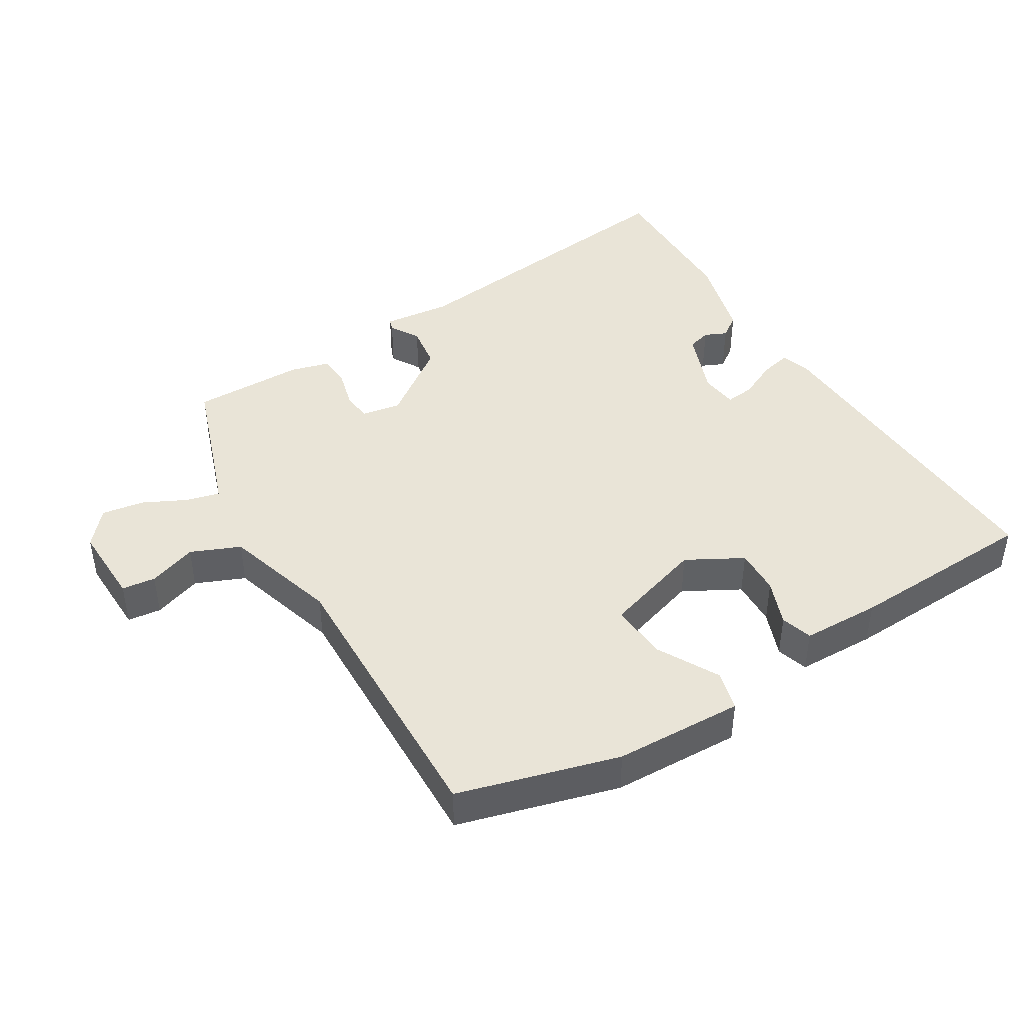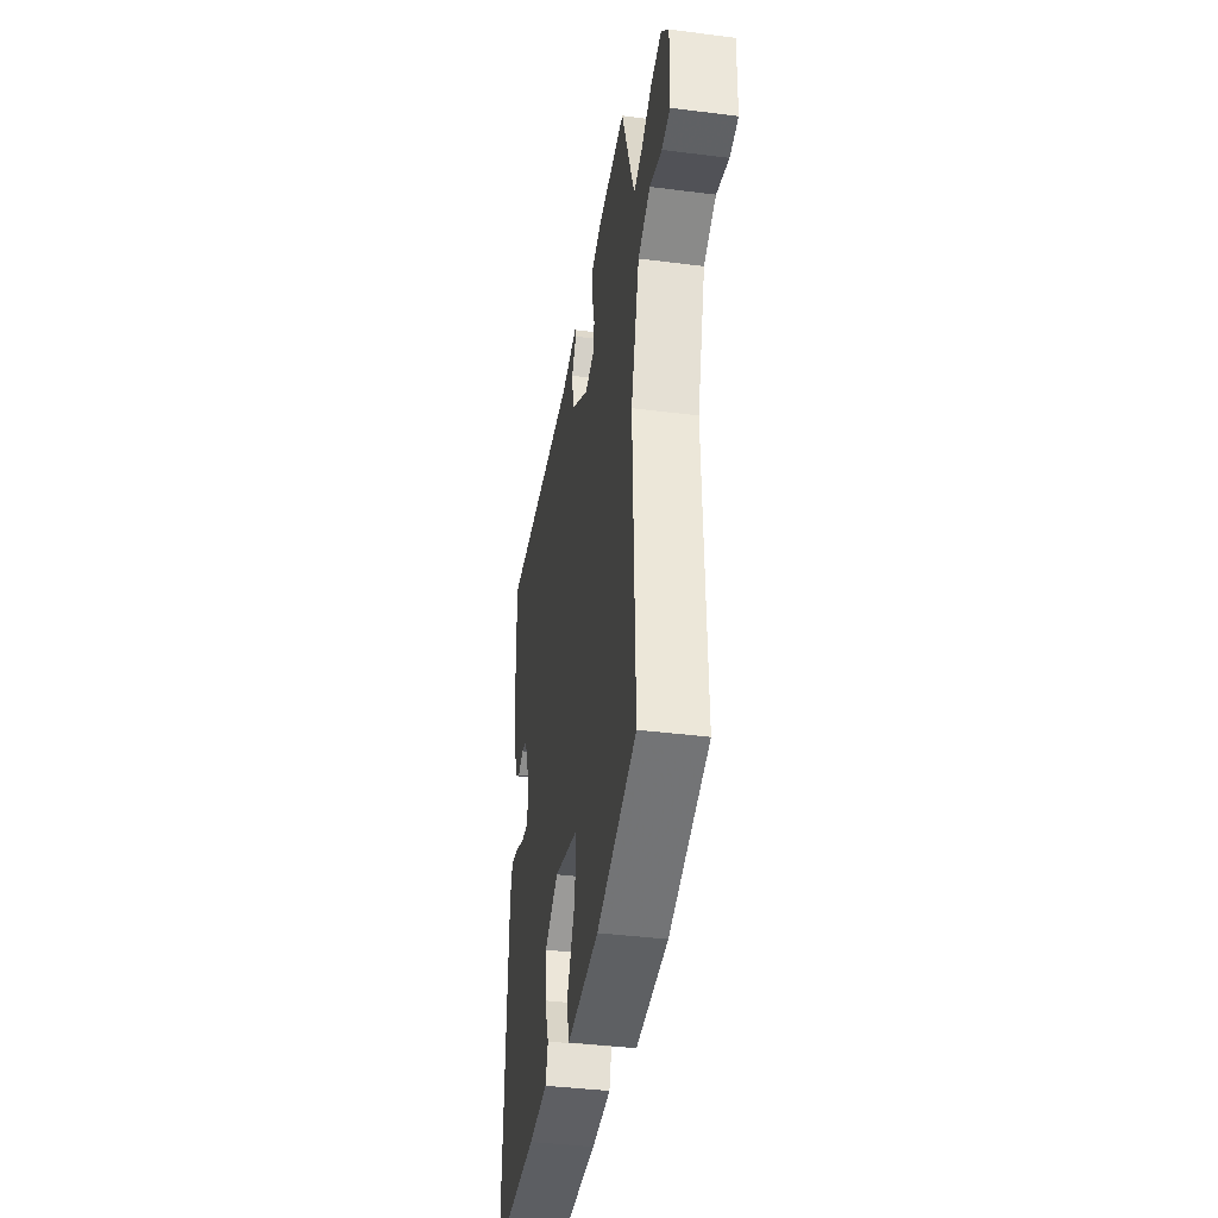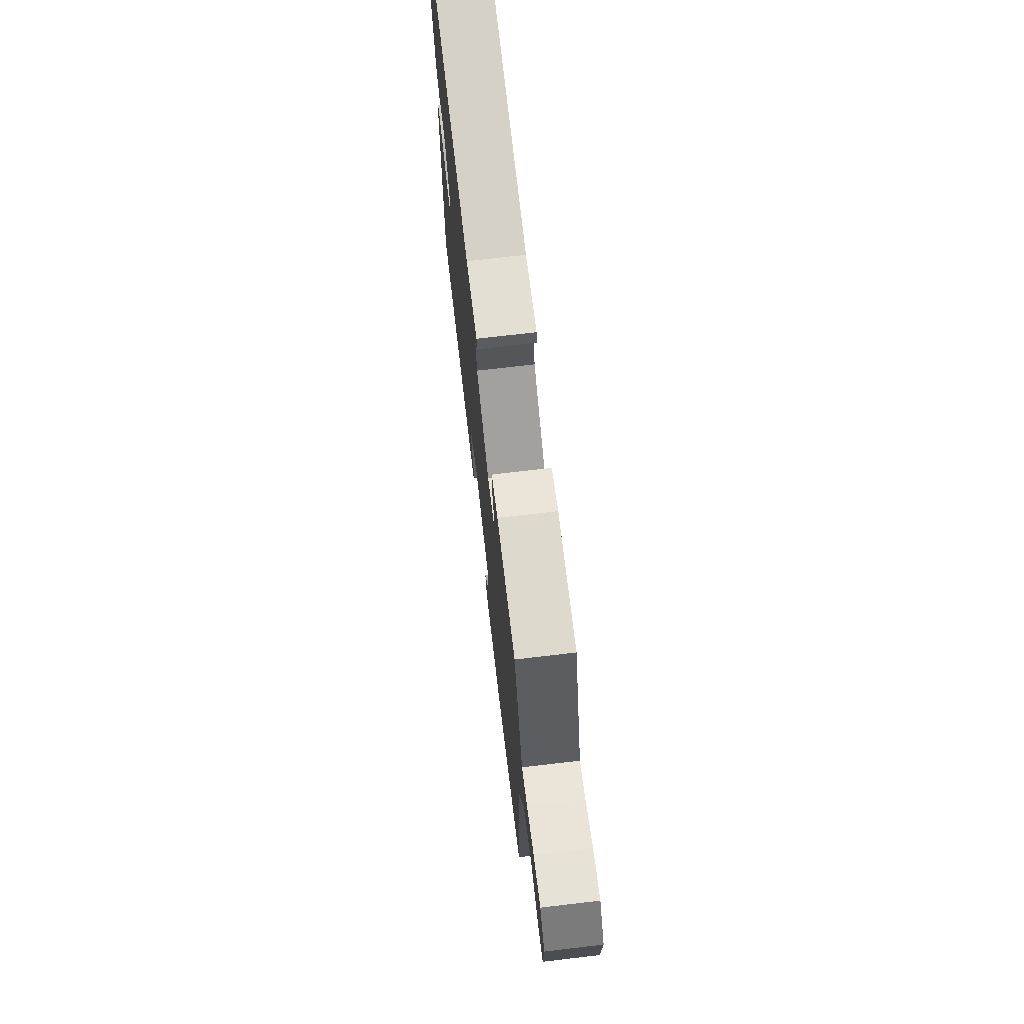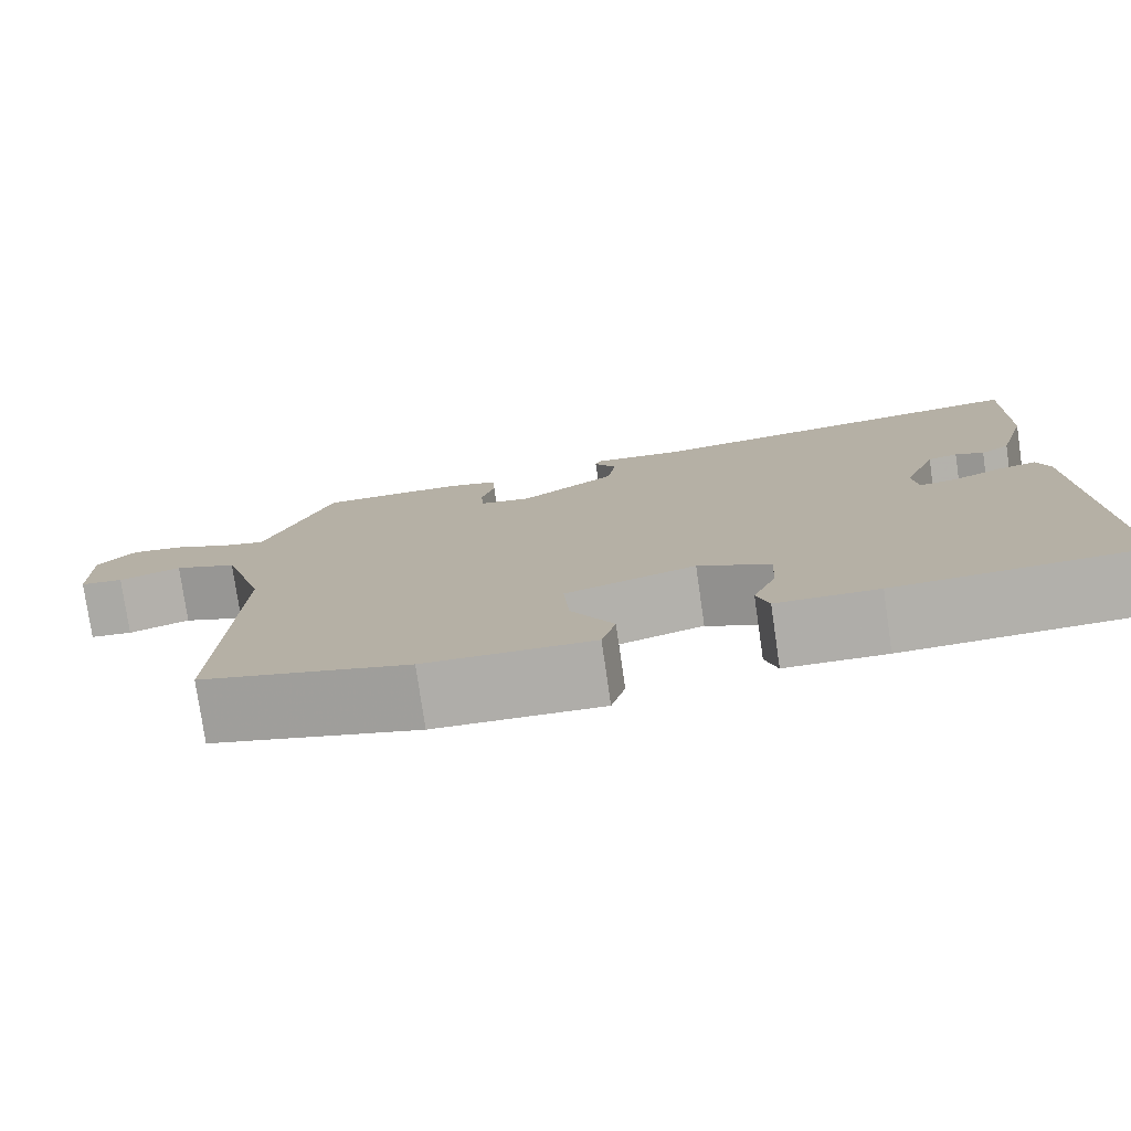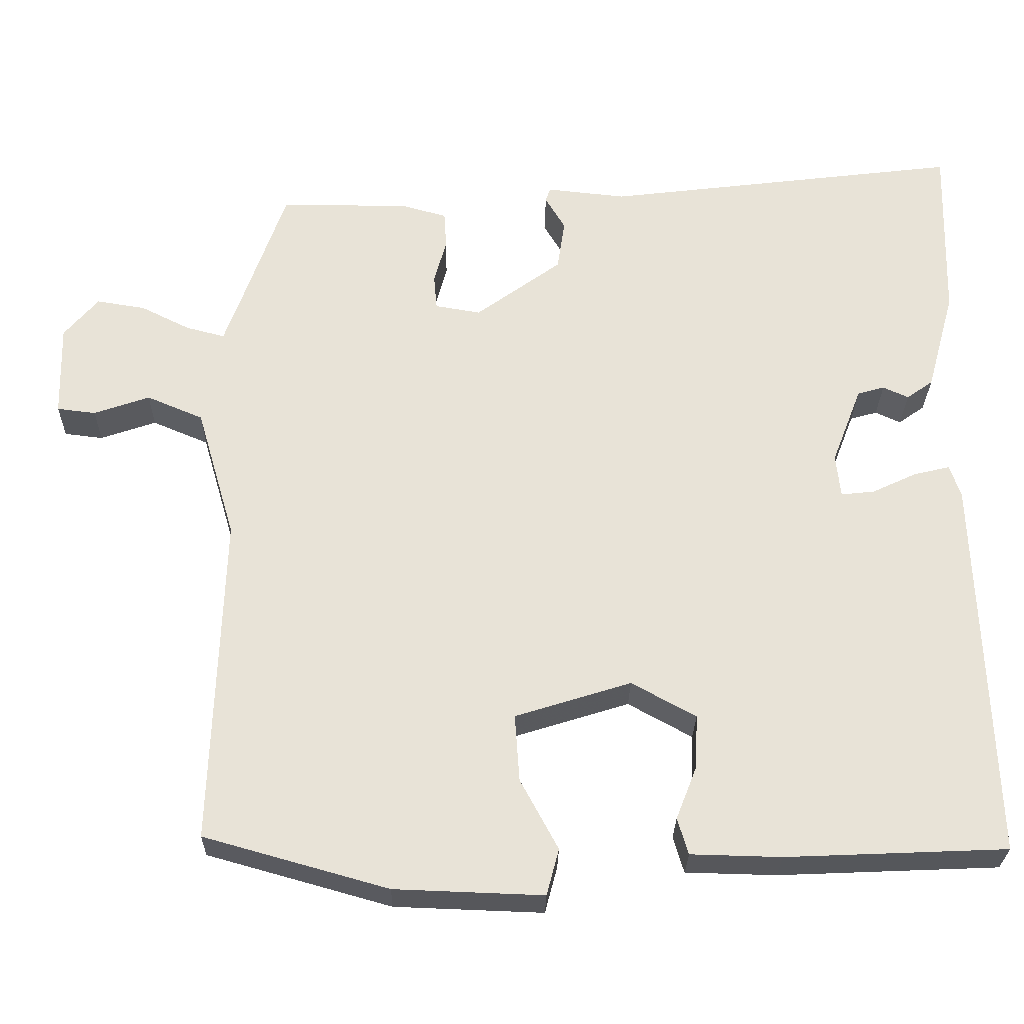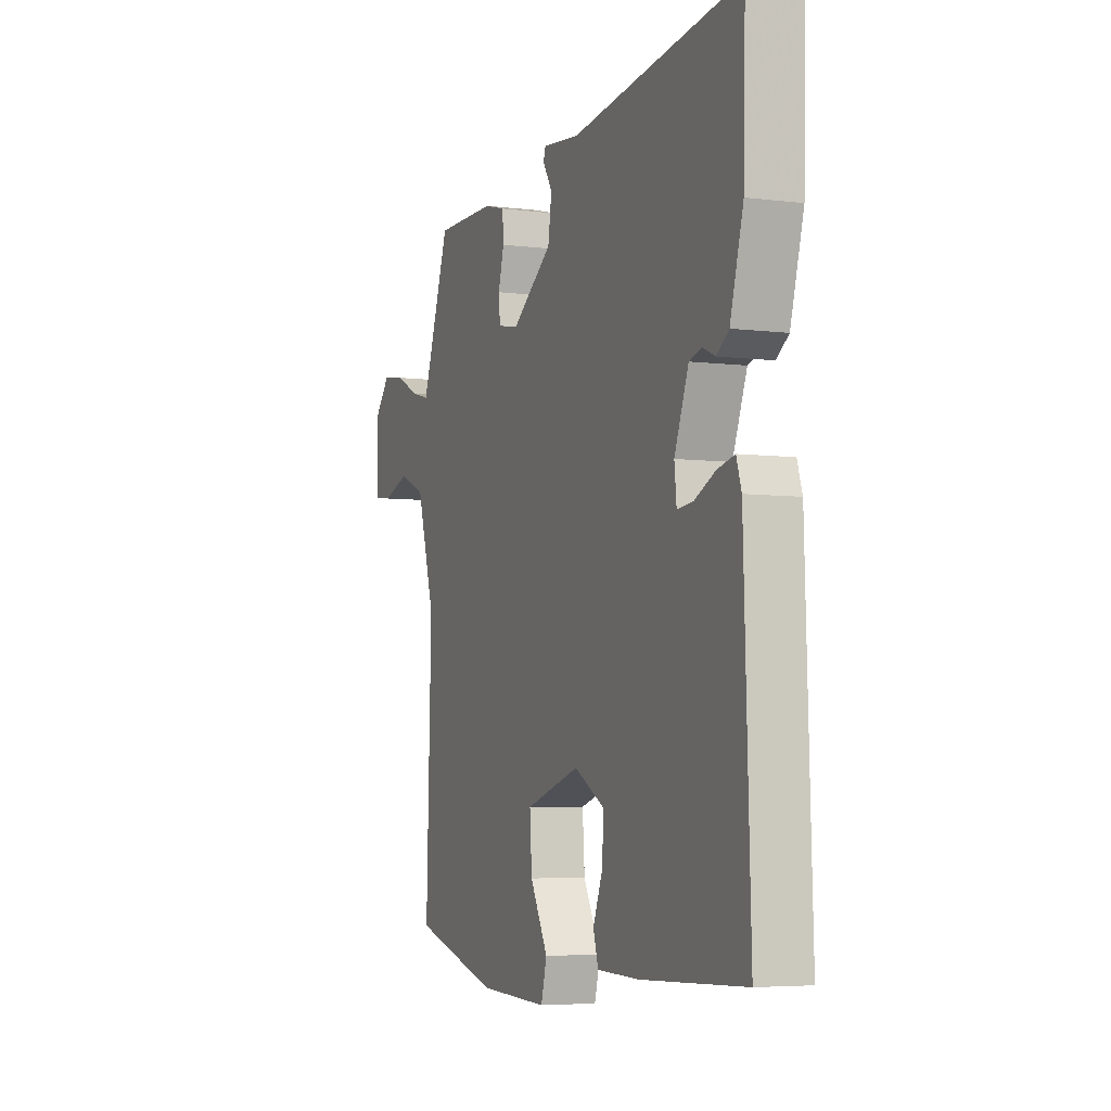
<metadata>
{"format":"obj","ext":"obj","renderer":"f3d","projection":"perspective","resolution":1024,"background":"white","views":[{"elev":43.3,"azim":148.5,"up":"+Y"},{"elev":-40.3,"azim":81.1,"up":"+Z"},{"elev":72.3,"azim":83.3,"up":"+Z"},{"elev":-77.9,"azim":-171.8,"up":"+Z"},{"elev":-27.3,"azim":179.1,"up":"+Z"},{"elev":-5.1,"azim":-111.7,"up":"+Z"}]}
</metadata>
<code>
v -0.494 0.07 0.576
v -0.031 0.07 0.519
v 0.072 0.07 0.53
v 0.078 0.07 0.512
v 0.052 0.07 0.468
v 0.062 0.07 0.402
v 0.173 0.07 0.321
v 0.232 0.07 0.331
v 0.236 0.07 0.376
v 0.22 0.07 0.435
v 0.223 0.07 0.483
v 0.281 0.07 0.499
v 0.449 0.07 0.5
v 0.511 0.07 0.323
v 0.527 0.07 0.279
v 0.577 0.07 0.292
v 0.641 0.07 0.324
v 0.704 0.07 0.334
v 0.748 0.07 0.282
v 0.745 0.07 0.161
v 0.695 0.07 0.155
v 0.623 0.07 0.18
v 0.55 0.07 0.149
v 0.5 0.07 -0.022
v 0.514 0.07 -0.45
v 0.276 0.07 -0.517
v 0.084 0.07 -0.524
v 0.068 0.07 -0.464
v 0.117 0.07 -0.373
v 0.123 0.07 -0.286
v -0.027 0.07 -0.239
v -0.11 0.07 -0.285
v -0.107 0.07 -0.354
v -0.08 0.07 -0.423
v -0.094 0.07 -0.47
v -0.211 0.07 -0.473
v -0.496 0.07 -0.461
v -0.479 0.07 0.038
v -0.465 0.07 0.081
v -0.418 0.07 0.07
v -0.361 0.07 0.043
v -0.317 0.07 0.038
v -0.311 0.07 0.094
v -0.35 0.07 0.195
v -0.385 0.07 0.205
v -0.418 0.07 0.19
v -0.452 0.07 0.214
v -0.488 0.07 0.345
v -0.494 0 0.576
v -0.031 0 0.519
v 0.072 0 0.53
v 0.078 0 0.512
v 0.052 0 0.468
v 0.062 0 0.402
v 0.173 0 0.321
v 0.232 0 0.331
v 0.236 0 0.376
v 0.22 0 0.435
v 0.223 0 0.483
v 0.281 0 0.499
v 0.449 0 0.5
v 0.511 0 0.323
v 0.527 0 0.279
v 0.577 0 0.292
v 0.641 0 0.324
v 0.704 0 0.334
v 0.748 0 0.282
v 0.745 0 0.161
v 0.695 0 0.155
v 0.623 0 0.18
v 0.55 0 0.149
v 0.5 0 -0.022
v 0.514 0 -0.45
v 0.276 0 -0.517
v 0.084 0 -0.524
v 0.068 0 -0.464
v 0.117 0 -0.373
v 0.123 0 -0.286
v -0.027 0 -0.239
v -0.11 0 -0.285
v -0.107 0 -0.354
v -0.08 0 -0.423
v -0.094 0 -0.47
v -0.211 0 -0.473
v -0.496 0 -0.461
v -0.479 0 0.038
v -0.465 0 0.081
v -0.418 0 0.07
v -0.361 0 0.043
v -0.317 0 0.038
v -0.311 0 0.094
v -0.35 0 0.195
v -0.385 0 0.205
v -0.418 0 0.19
v -0.452 0 0.214
v -0.488 0 0.345
f 48 1 2
f 47 48 2
f 46 47 2
f 45 46 2
f 3 4 5
f 2 3 5
f 45 2 5
f 44 45 5
f 43 44 5 6
f 42 43 6 7
f 39 40 41
f 38 39 41
f 37 38 41
f 36 37 41
f 35 36 41
f 34 35 41
f 33 34 41
f 32 33 41 42
f 42 7 8
f 32 42 8
f 31 32 8
f 27 28 29
f 26 27 29
f 25 26 29
f 24 25 29
f 23 24 29 30
f 20 21 22
f 19 20 22
f 18 19 22
f 17 18 22
f 16 17 22
f 15 16 22 23
f 30 31 8
f 23 30 8
f 15 23 8
f 14 15 8
f 12 13 14
f 11 12 14
f 10 11 14
f 9 10 14
f 8 9 14
f 50 49 96
f 50 96 95
f 50 95 94
f 50 94 93
f 53 52 51
f 53 51 50
f 53 50 93
f 53 93 92
f 54 53 92 91
f 55 54 91 90
f 89 88 87
f 89 87 86
f 89 86 85
f 89 85 84
f 89 84 83
f 89 83 82
f 89 82 81
f 90 89 81 80
f 56 55 90
f 56 90 80
f 56 80 79
f 77 76 75
f 77 75 74
f 77 74 73
f 77 73 72
f 78 77 72 71
f 70 69 68
f 70 68 67
f 70 67 66
f 70 66 65
f 70 65 64
f 71 70 64 63
f 56 79 78
f 56 78 71
f 56 71 63
f 56 63 62
f 62 61 60
f 62 60 59
f 62 59 58
f 62 58 57
f 62 57 56
f 1 49 50 2
f 2 50 51 3
f 3 51 52 4
f 4 52 53 5
f 5 53 54 6
f 6 54 55 7
f 7 55 56 8
f 8 56 57 9
f 9 57 58 10
f 10 58 59 11
f 11 59 60 12
f 12 60 61 13
f 13 61 62 14
f 14 62 63 15
f 15 63 64 16
f 16 64 65 17
f 17 65 66 18
f 18 66 67 19
f 19 67 68 20
f 20 68 69 21
f 21 69 70 22
f 22 70 71 23
f 23 71 72 24
f 24 72 73 25
f 25 73 74 26
f 26 74 75 27
f 27 75 76 28
f 28 76 77 29
f 29 77 78 30
f 30 78 79 31
f 31 79 80 32
f 32 80 81 33
f 33 81 82 34
f 34 82 83 35
f 35 83 84 36
f 36 84 85 37
f 37 85 86 38
f 38 86 87 39
f 39 87 88 40
f 40 88 89 41
f 41 89 90 42
f 42 90 91 43
f 43 91 92 44
f 44 92 93 45
f 45 93 94 46
f 46 94 95 47
f 47 95 96 48
f 48 96 49 1

</code>
